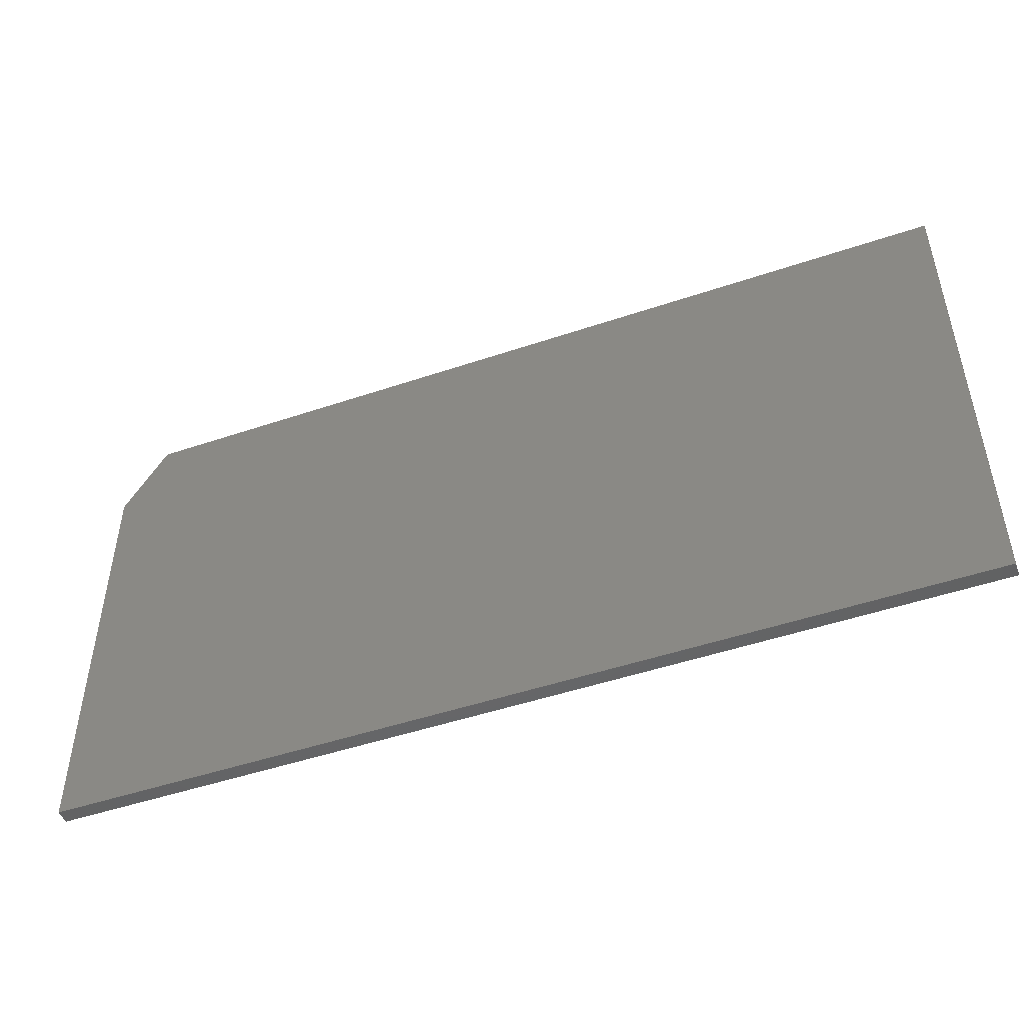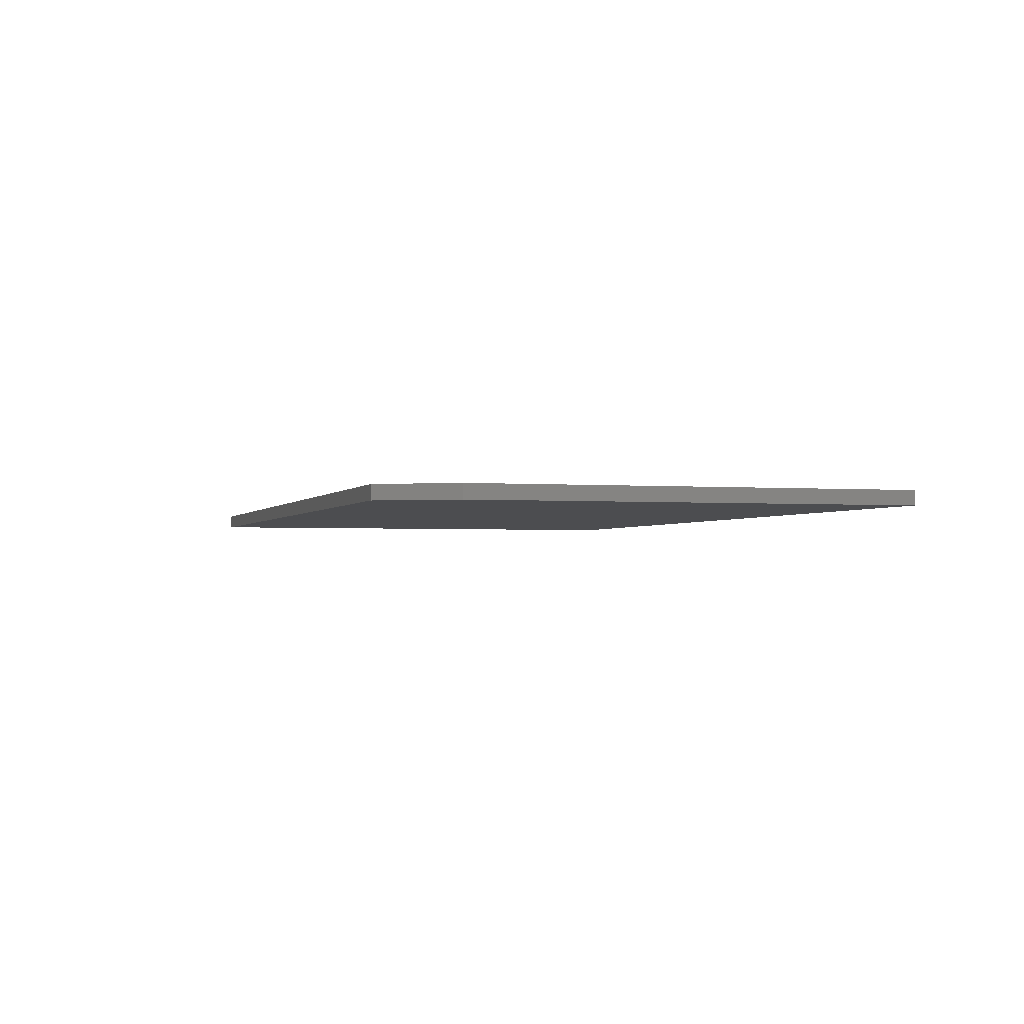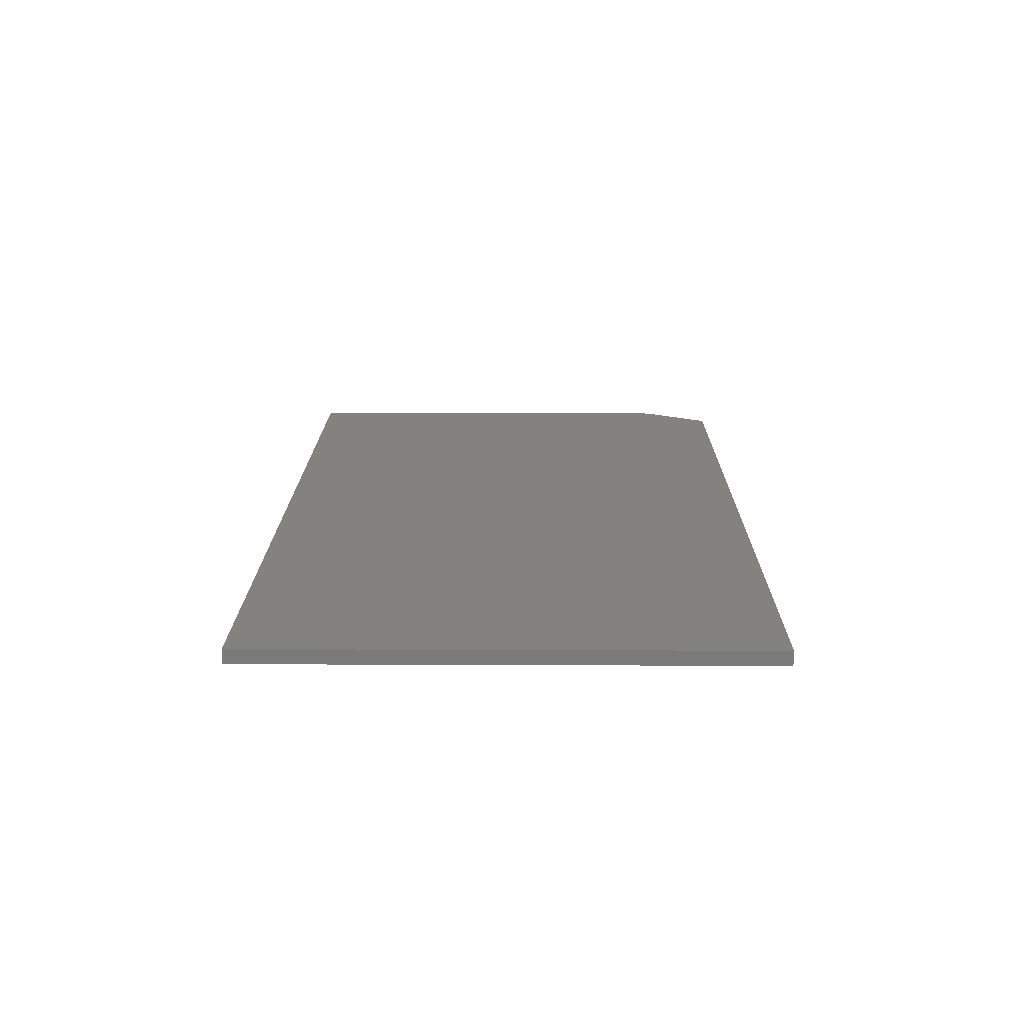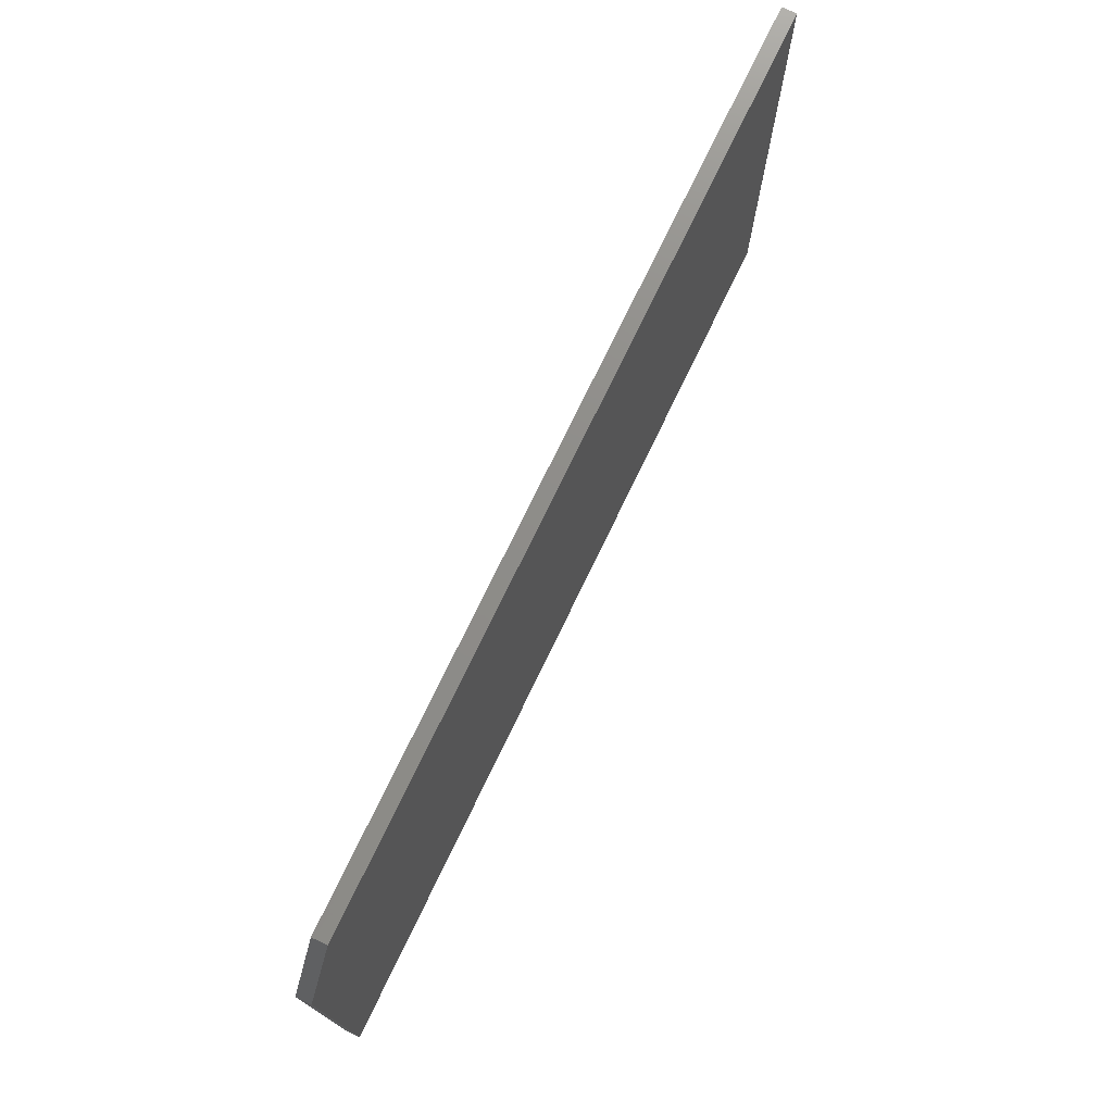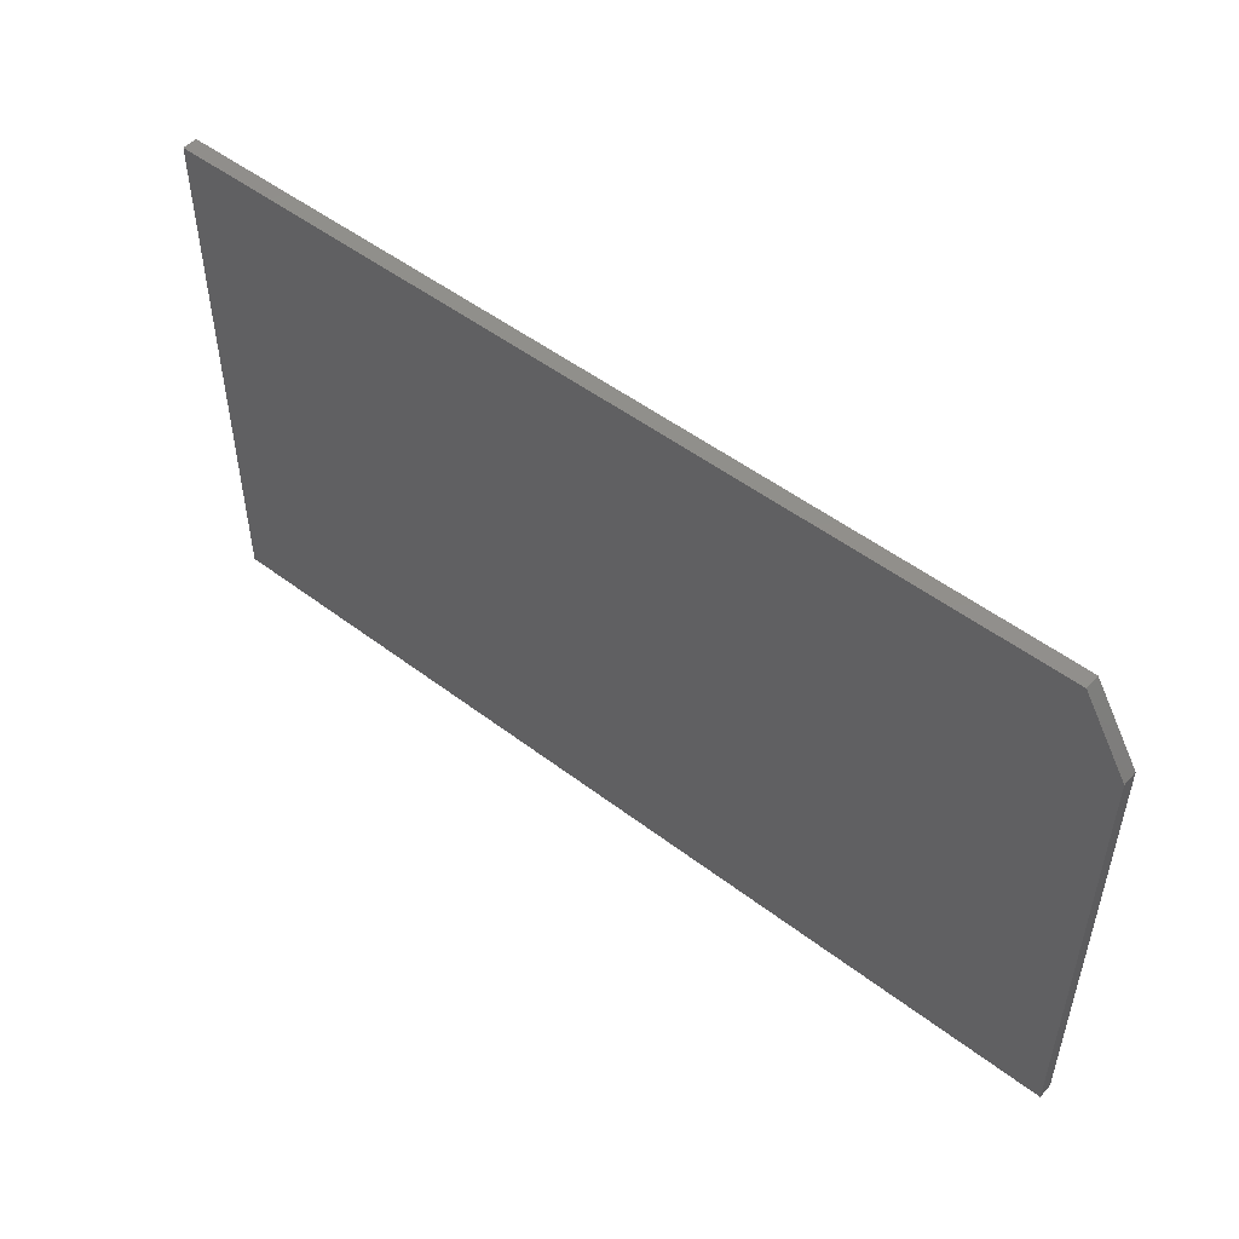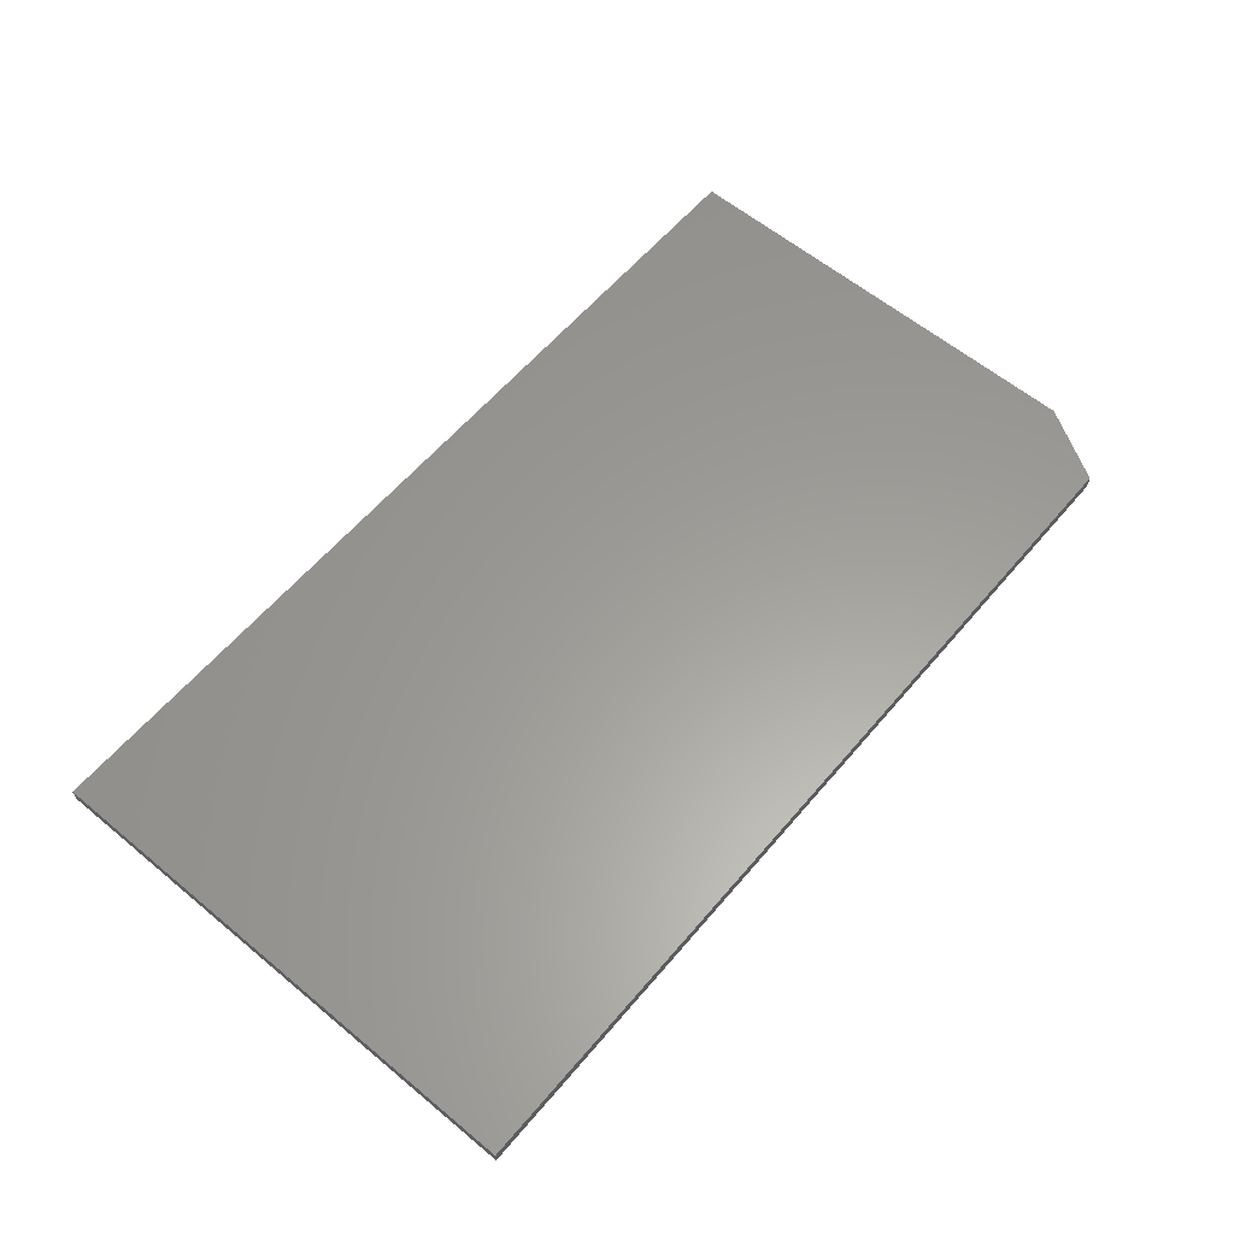
<metadata>
{"format":"stl","ext":"stl","renderer":"f3d","projection":"perspective","resolution":1024,"background":"white","views":[{"elev":-48.4,"azim":20.7,"up":"+Y"},{"elev":-2.1,"azim":-106.9,"up":"+Z"},{"elev":16.5,"azim":90.5,"up":"+Z"},{"elev":74.5,"azim":-64.3,"up":"+Y"},{"elev":50.4,"azim":-140.1,"up":"+Y"},{"elev":60.6,"azim":130.2,"up":"+Z"}]}
</metadata>
<code>
# stl→obj: 10 verts, 16 faces
v -0.2422 -0.1094 0.01562
v 0.75 -0.1094 0.01562
v -0.2422 0.366 0.01562
v 0.75 0.4442 0.01562
v -0.1953 0.4442 0.01562
v -0.1953 0.4442 0
v 0.75 0.4442 0
v -0.2422 0.366 0
v 0.75 -0.1094 0
v -0.2422 -0.1094 0
f 1 2 3
f 3 2 4
f 3 4 5
f 6 7 8
f 8 7 9
f 8 9 10
f 3 8 1
f 1 8 10
f 4 7 5
f 5 7 6
f 3 5 8
f 8 5 6
f 2 9 4
f 4 9 7
f 1 10 2
f 2 10 9

</code>
